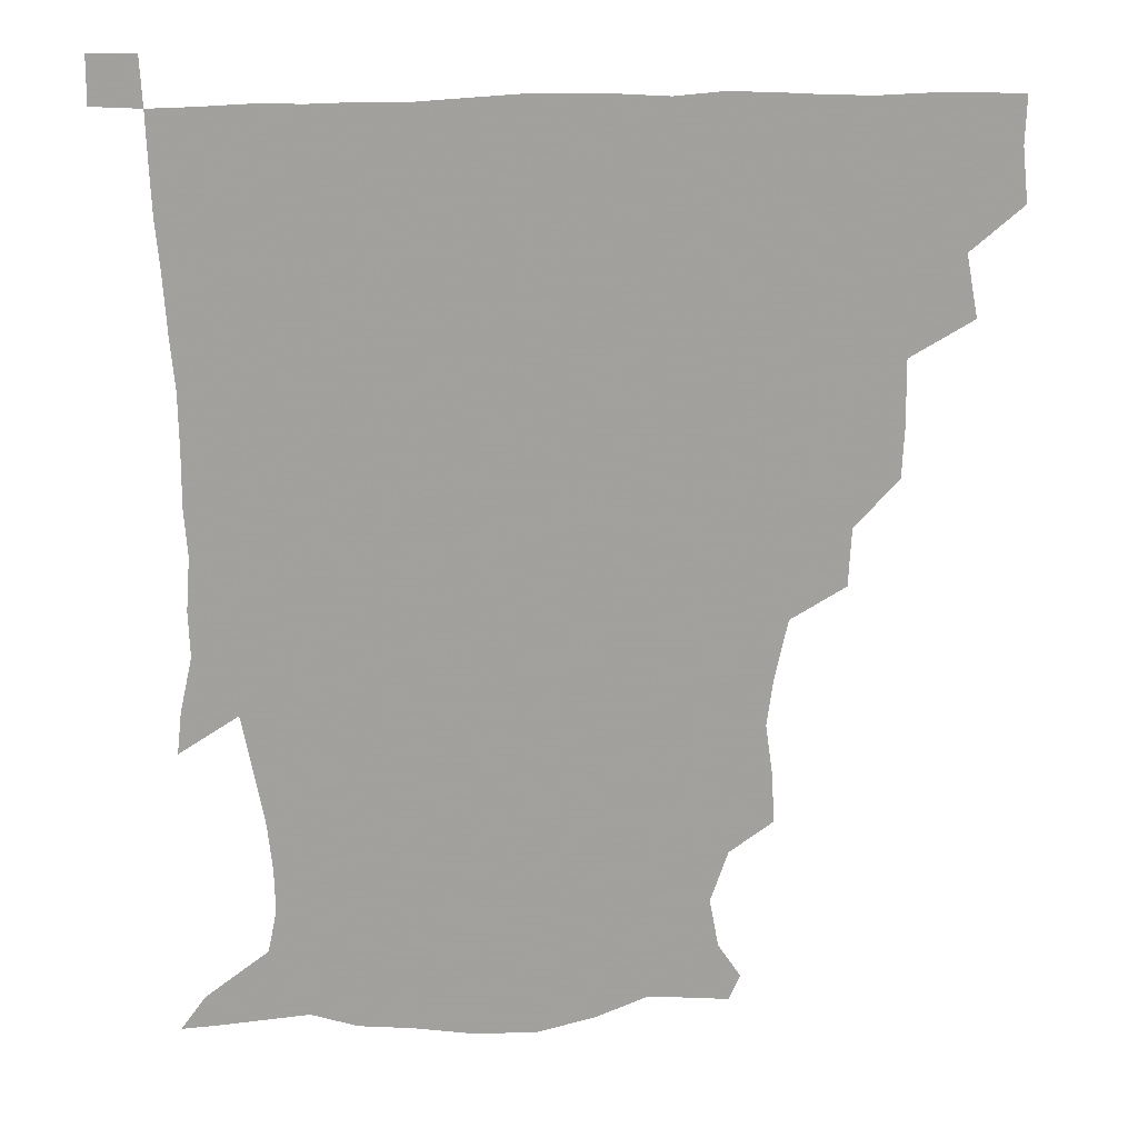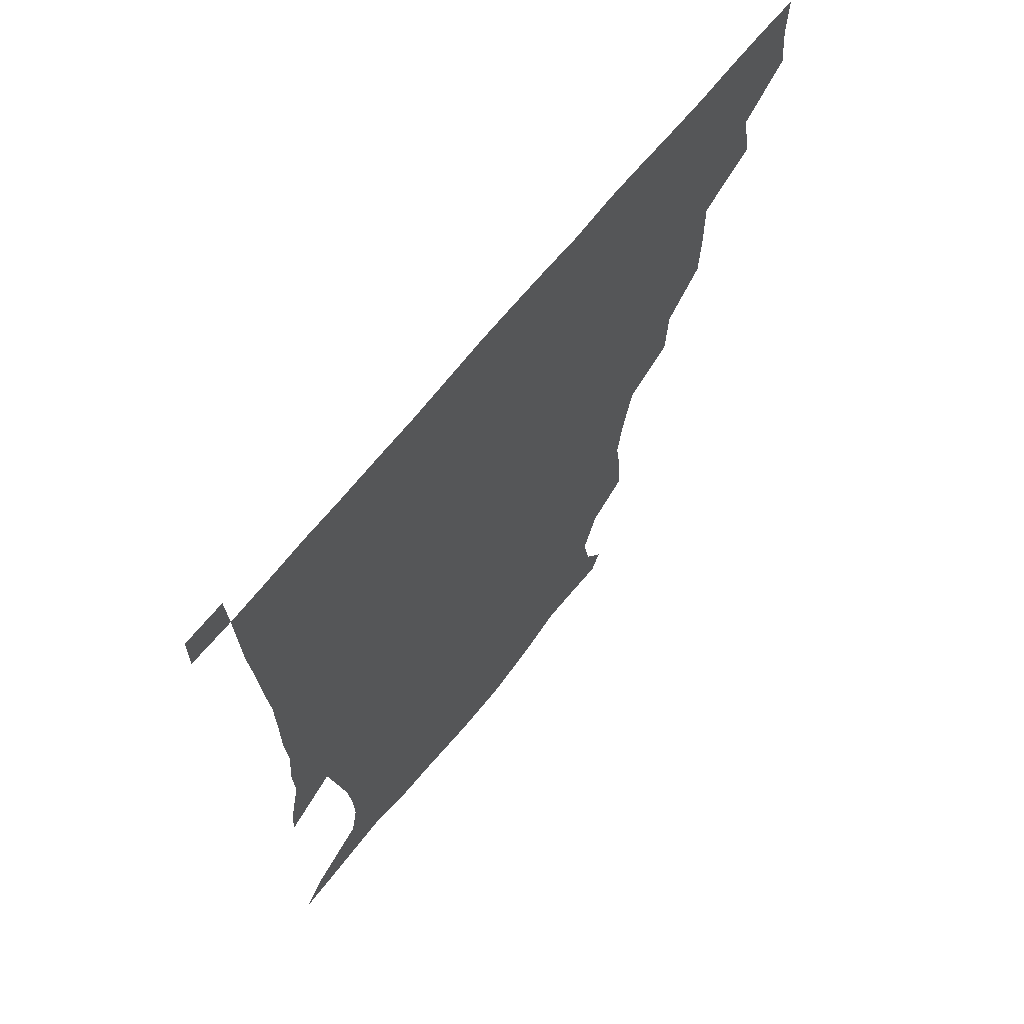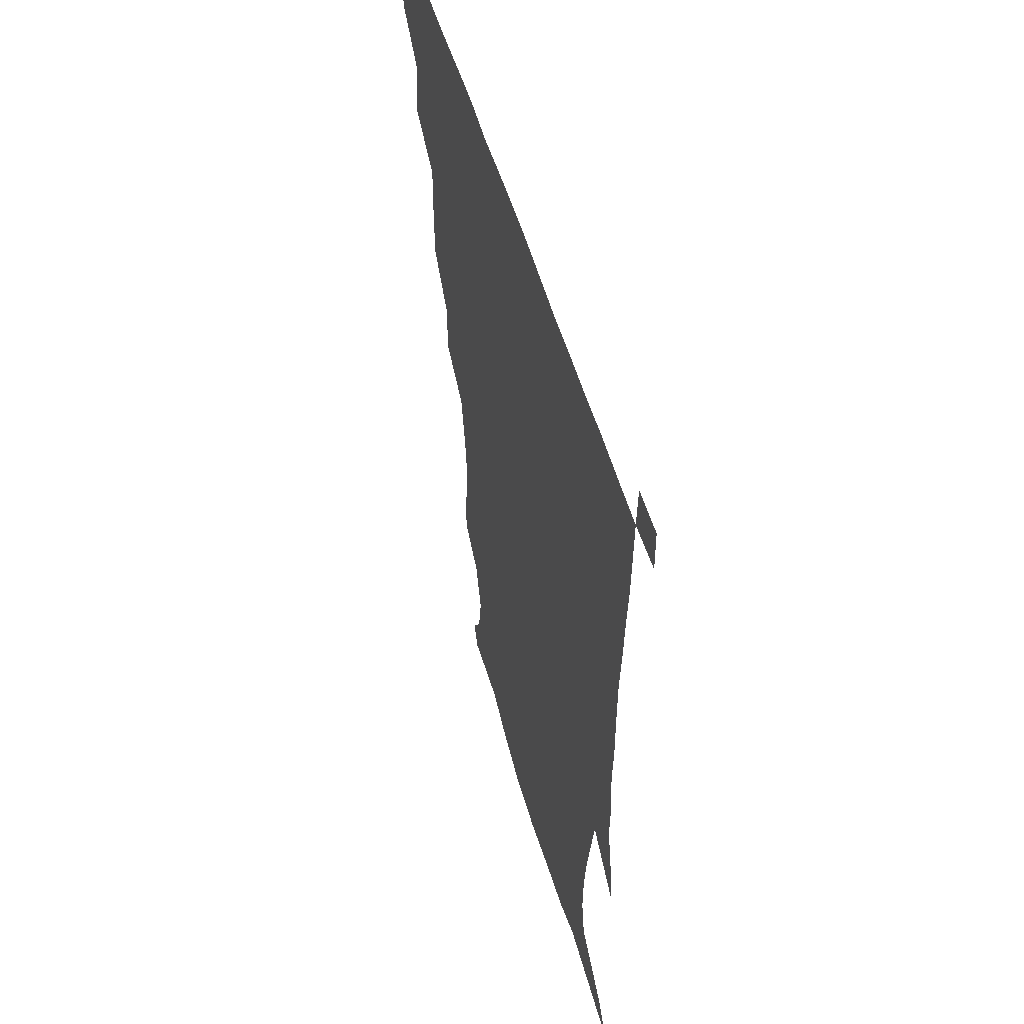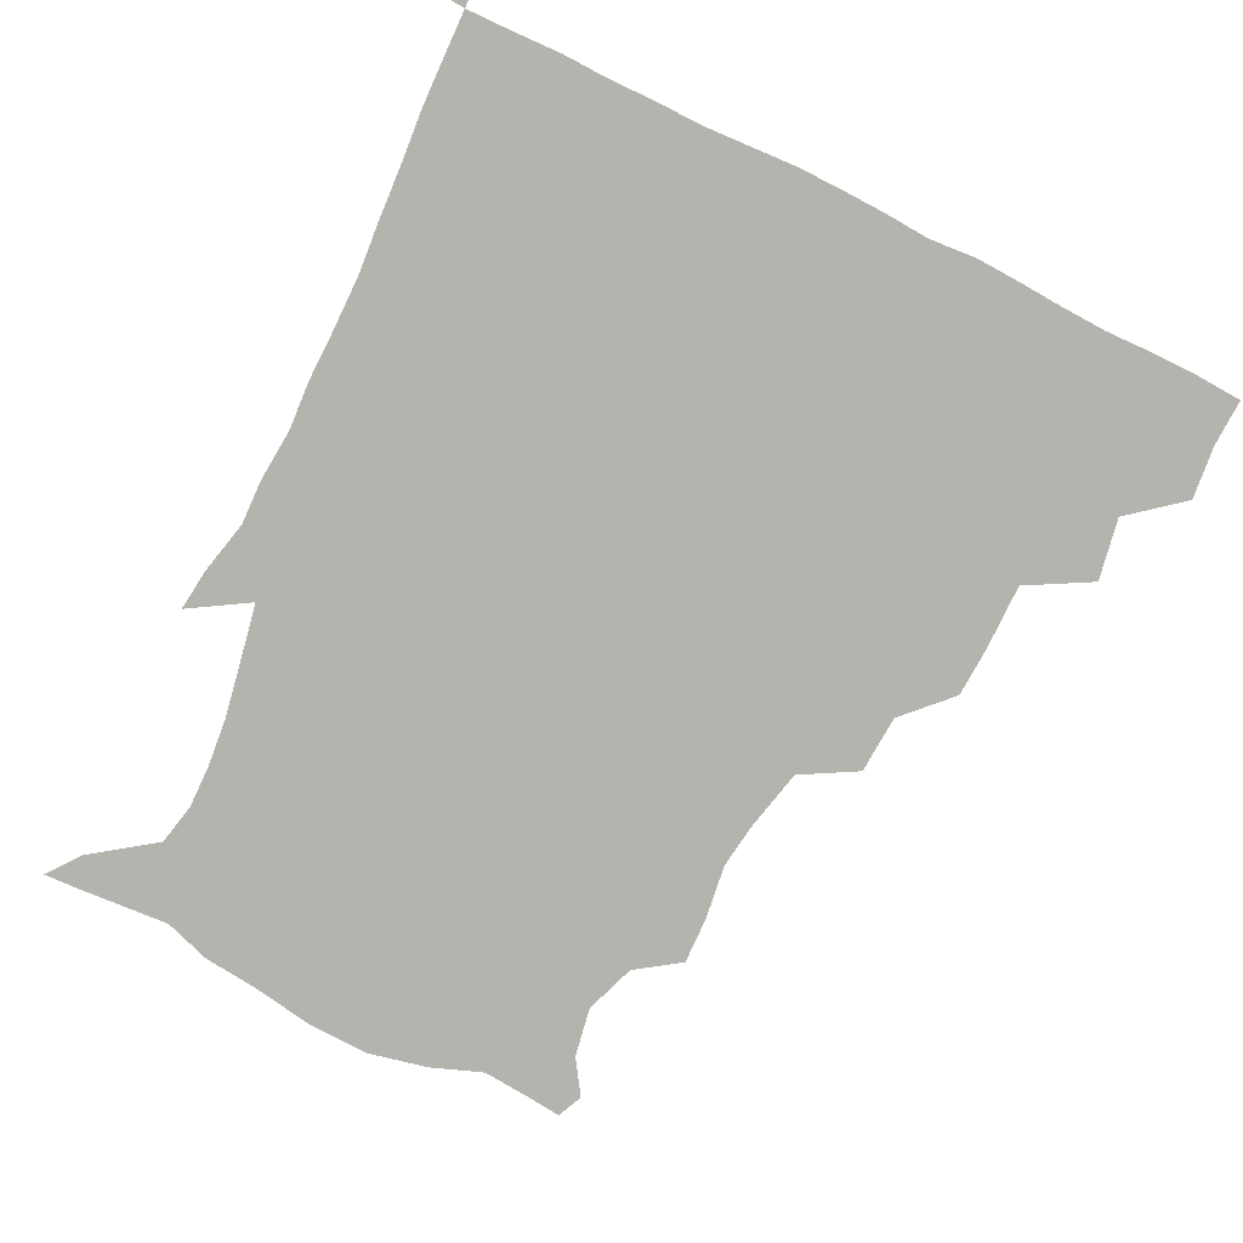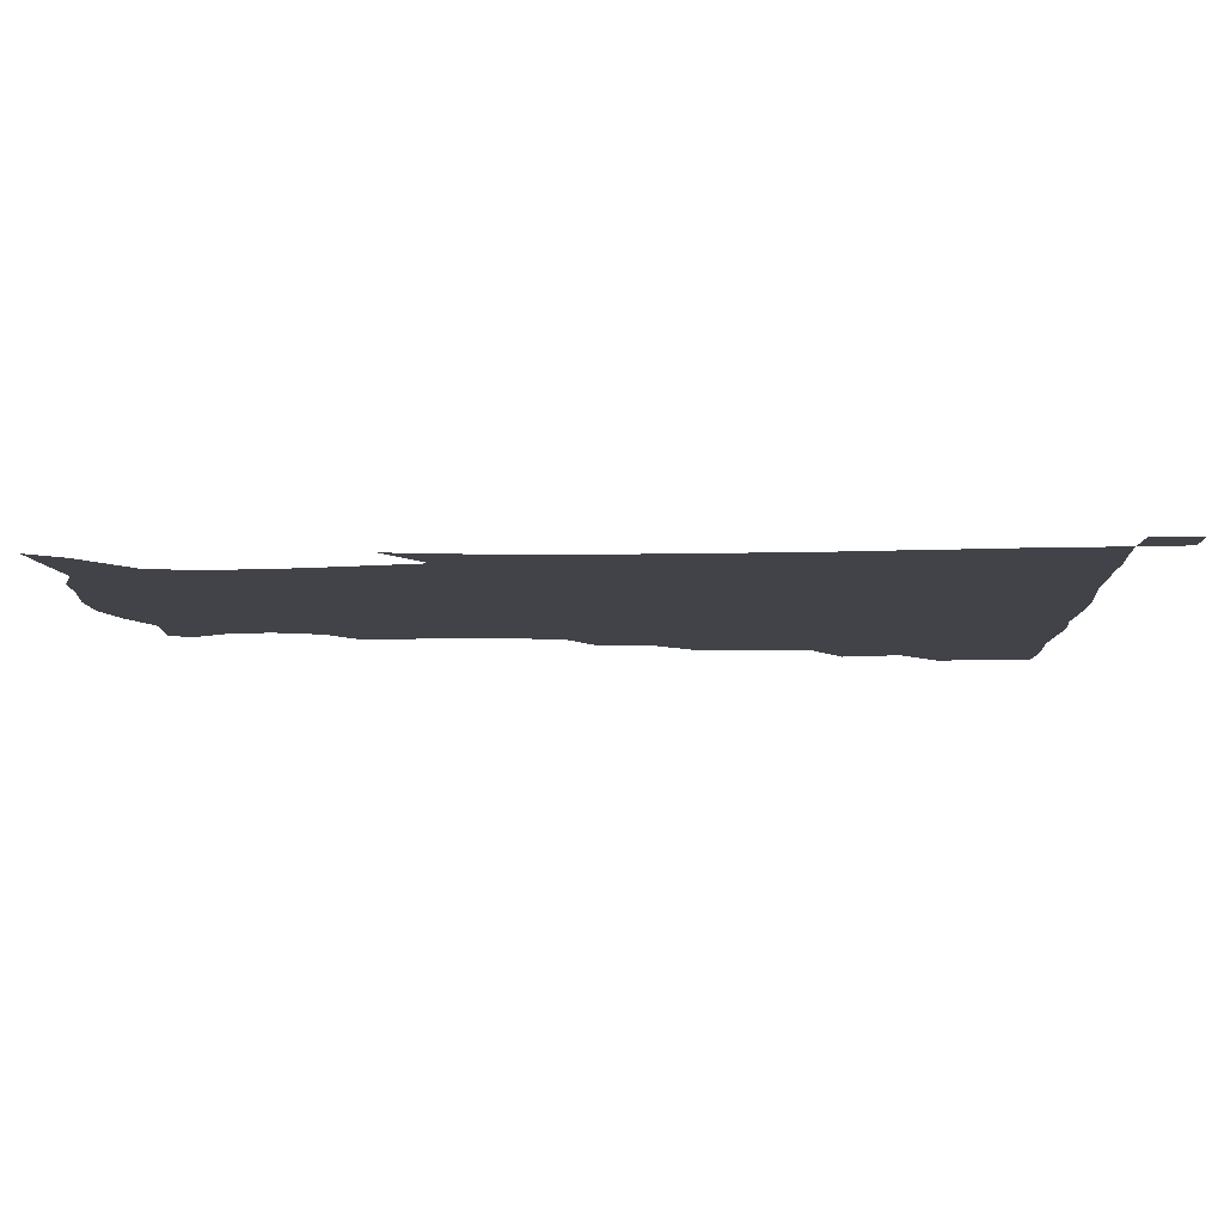
<metadata>
{"format":"obj","ext":"obj","renderer":"f3d","projection":"perspective","resolution":1024,"background":"white","views":[{"elev":18.5,"azim":173.8,"up":"+Y"},{"elev":66.2,"azim":128.5,"up":"+Y"},{"elev":51.6,"azim":74.5,"up":"+Y"},{"elev":-79.9,"azim":153.6,"up":"+Z"},{"elev":-7.6,"azim":92.9,"up":"+Z"}]}
</metadata>
<code>
v 435.1 403.3 0
v 437 420.5 0
v 436.5 435.6 0
v 448.5 369.2 0
v 452.3 389.1 0
v 451.9 405.2 0
v 451.8 420.6 0
v 451.3 436.4 0
v 469.6 320.1 0
v 468.9 336.1 0
v 469.1 357.6 0
v 468.2 375.3 0
v 468.3 391.1 0
v 467.2 406 0
v 466.6 421 0
v 466.2 436.4 0
v 484.9 286.3 0
v 483.9 305.1 0
v 484.4 326.2 0
v 483.8 343.4 0
v 484.3 362.1 0
v 483.6 377.1 0
v 482.9 391.6 0
v 482.3 406.1 0
v 481.9 420.9 0
v 481.7 435.9 0
v 506 208.9 0
v 506.5 223.9 0
v 509 241.5 0
v 507.1 256.4 0
v 502.7 276.2 0
v 499.6 295.4 0
v 501.3 317.6 0
v 500 332.5 0
v 498.7 346.7 0
v 498.5 362.7 0
v 498.1 377.3 0
v 497.4 391.7 0
v 496.9 406.2 0
v 496.7 421 0
v 496.5 436.4 0
v 515.4 155.6 0
v 522.8 166.8 0
v 525.7 182.6 0
v 520 199.1 0
v 521.6 220.7 0
v 520.4 235.5 0
v 519.8 251.5 0
v 517.4 267.9 0
v 515.5 283.9 0
v 514.1 299.6 0
v 514.7 319.2 0
v 513.7 333 0
v 513.6 348.5 0
v 512.8 362.5 0
v 512.8 377.3 0
v 512 391.7 0
v 511.7 406.2 0
v 511.4 420.7 0
v 511.2 437.3 0
v 519 147.4 0
v 527.8 159.4 0
v 533.6 173.6 0
v 534 190.2 0
v 532.3 207.6 0
v 534.7 228.3 0
v 533.1 242.8 0
v 531.7 255.9 0
v 529.5 269.8 0
v 528.7 286.6 0
v 529.1 304.1 0
v 528.5 319.2 0
v 528.2 333.8 0
v 528.2 348.9 0
v 527.8 362.9 0
v 528 377.5 0
v 527.1 391.7 0
v 526.7 406.4 0
v 526.2 421.8 0
v 525.7 437.8 0
v 530.2 148.6 0
v 541.5 163.4 0
v 546.7 182.2 0
v 545.8 196 0
v 546.2 211.1 0
v 546.5 232.4 0
v 546 245.1 0
v 545.4 260.8 0
v 543.6 272.9 0
v 543.2 288.9 0
v 543.4 305.5 0
v 542.9 320 0
v 543 334.7 0
v 542.7 348.9 0
v 542.8 363.4 0
v 542.3 377.3 0
v 542 391.5 0
v 542.2 405.9 0
v 541.7 420.8 0
v 540.9 436.6 0
v 545.4 149.8 0
v 557.2 167.3 0
v 559.2 182.4 0
v 558.3 198 0
v 560.2 215.9 0
v 559.5 231.1 0
v 558.8 246.5 0
v 558.5 260.7 0
v 557.6 275.2 0
v 557.7 291 0
v 557.9 306.3 0
v 557.2 318.7 0
v 557.3 334.9 0
v 557.5 349.5 0
v 557.4 363.2 0
v 556.7 377 0
v 557.1 391.5 0
v 557 405.8 0
v 556.5 420.7 0
v 555.5 437.5 0
v 562.1 143.4 0
v 571.1 167.9 0
v 573.1 185.4 0
v 573.2 197.3 0
v 572.5 216.7 0
v 573.5 230.9 0
v 572.3 245.2 0
v 572.3 259.8 0
v 571.7 273.4 0
v 571.4 289.2 0
v 571.6 305.7 0
v 572.2 321.3 0
v 571.8 334.1 0
v 571.8 348.8 0
v 572.2 363.3 0
v 571.9 377 0
v 572.3 391.5 0
v 572.2 405.5 0
v 571.1 421.4 0
v 570 437.9 0
v 580.9 139.2 0
v 585.1 167.6 0
v 586.1 185.3 0
v 587.1 202.9 0
v 586.9 217.6 0
v 587.1 233.9 0
v 586.8 246.7 0
v 586.2 263.4 0
v 587.1 276.5 0
v 586.1 291 0
v 586.2 307.1 0
v 586.3 321.5 0
v 586.6 335.3 0
v 586.6 350.2 0
v 586.6 362.9 0
v 587.4 377.8 0
v 587.1 391.6 0
v 586.8 405.4 0
v 585.6 421.7 0
v 584.3 438 0
v 600.7 139.7 0
v 599.8 166.3 0
v 600.4 184.9 0
v 600.7 199.7 0
v 601 215.9 0
v 600.3 231.8 0
v 600.3 247.6 0
v 600.6 260.7 0
v 600.1 278.1 0
v 600.6 291.3 0
v 600.4 306.8 0
v 601 319.5 0
v 600.8 335.5 0
v 601 349.1 0
v 601.7 364.3 0
v 601.9 378.1 0
v 601.8 391.9 0
v 601.2 406.7 0
v 600.3 421.8 0
v 599 437.1 0
v 620.5 142.9 0
v 616.1 163.6 0
v 613.6 184 0
v 613.7 199.6 0
v 614.8 216.5 0
v 614 232.9 0
v 614.1 246 0
v 614.7 262 0
v 614.1 276.1 0
v 614.4 291.3 0
v 614.3 306 0
v 615.2 322.6 0
v 615.3 335.4 0
v 615.4 348.8 0
v 615.8 364.3 0
v 616.2 378.4 0
v 616.5 392.1 0
v 617 406.3 0
v 616.2 420.9 0
v 614.5 436.2 0
v 637.9 144.6 0
v 630.7 164.9 0
v 628.8 179.9 0
v 626.3 197.5 0
v 626.7 217.6 0
v 627.3 233.2 0
v 628.1 246.3 0
v 628 263.4 0
v 629.1 274.7 0
v 628.4 289.9 0
v 628.5 304.3 0
v 628 322.5 0
v 629 336.7 0
v 629.7 349.3 0
v 630.1 363.7 0
v 630.6 377.9 0
v 631.1 392.2 0
v 632 406.5 0
v 631.2 420.9 0
v 629.5 436.4 0
v 652.9 149.6 0
v 644.9 164.2 0
v 640.4 182 0
v 639.8 196.1 0
v 639.6 213.2 0
v 640.3 229.5 0
v 642.4 243 0
v 641.8 260.6 0
v 641.9 275.4 0
v 641.8 290 0
v 642.2 305 0
v 642.8 318.8 0
v 642.5 335.5 0
v 643.7 348.7 0
v 644.3 363.3 0
v 644.8 378.9 0
v 645.5 392.1 0
v 646 406.8 0
v 646.3 420.7 0
v 645.1 436.1 0
v 668.5 148.4 0
v 658.5 162.8 0
v 652.8 178.1 0
v 651.6 192.1 0
v 650.9 210.3 0
v 652.8 224.7 0
v 655.2 240.4 0
v 655.7 258.4 0
v 654.7 274.1 0
v 655.4 287.5 0
v 654.9 304 0
v 656.1 317.2 0
v 656 333.4 0
v 657.2 347.7 0
v 658.4 361.9 0
v 658.8 377.8 0
v 659.7 392.4 0
v 660.3 406.7 0
v 660.8 420.9 0
v 660.1 436.5 0
v 681.7 147.4 0
v 671.8 160.3 0
v 665.1 172.4 0
v 662.3 186.1 0
v 662.7 199.9 0
v 664.3 215.2 0
v 667.4 232.4 0
v 671.2 251.7 0
v 670.1 267.1 0
v 668.7 283 0
v 668.3 299 0
v 668.8 313.8 0
v 671.1 326.8 0
v 670.2 345.1 0
v 671.3 360.7 0
v 671.8 377.5 0
v 674 391.1 0
v 674.6 406.4 0
v 675.2 421 0
v 675.6 435.8 0
v 693.4 146.8 0
v 685.4 157.5 0
v 690.1 240 0
v 688.6 253.7 0
v 684.7 271.2 0
v 685.3 285.7 0
v 684 302.8 0
v 685.1 318.2 0
v 685 335.5 0
v 685.3 353.4 0
v 686.8 370.4 0
v 687.9 388.2 0
v 689.4 404.5 0
v 690.1 420.4 0
v 690.6 435.5 0
v 691.4 450.8 0
v 706.1 436.3 0
v 706 451 0
f 5 6 1
f 1 6 2
f 6 7 2
f 2 7 3
f 7 8 3
f 11 12 4
f 4 12 5
f 12 13 5
f 5 13 6
f 13 14 6
f 6 14 7
f 14 15 7
f 7 15 8
f 15 16 8
f 18 19 9
f 9 19 10
f 19 20 10
f 10 20 11
f 20 21 11
f 11 21 12
f 21 22 12
f 12 22 13
f 22 23 13
f 13 23 14
f 23 24 14
f 14 24 15
f 24 25 15
f 15 25 16
f 25 26 16
f 31 32 17
f 17 32 18
f 32 33 18
f 18 33 19
f 33 34 19
f 19 34 20
f 34 35 20
f 20 35 21
f 35 36 21
f 21 36 22
f 36 37 22
f 22 37 23
f 37 38 23
f 23 38 24
f 38 39 24
f 24 39 25
f 39 40 25
f 25 40 26
f 40 41 26
f 45 46 27
f 27 46 28
f 46 47 28
f 28 47 29
f 47 48 29
f 29 48 30
f 48 49 30
f 30 49 31
f 49 50 31
f 31 50 32
f 50 51 32
f 32 51 33
f 51 52 33
f 33 52 34
f 52 53 34
f 34 53 35
f 53 54 35
f 35 54 36
f 54 55 36
f 36 55 37
f 55 56 37
f 37 56 38
f 56 57 38
f 38 57 39
f 57 58 39
f 39 58 40
f 58 59 40
f 40 59 41
f 59 60 41
f 61 62 42
f 42 62 43
f 62 63 43
f 43 63 44
f 63 64 44
f 44 64 45
f 64 65 45
f 45 65 46
f 65 66 46
f 46 66 47
f 66 67 47
f 47 67 48
f 67 68 48
f 48 68 49
f 68 69 49
f 49 69 50
f 69 70 50
f 50 70 51
f 70 71 51
f 51 71 52
f 71 72 52
f 52 72 53
f 72 73 53
f 53 73 54
f 73 74 54
f 54 74 55
f 74 75 55
f 55 75 56
f 75 76 56
f 56 76 57
f 76 77 57
f 57 77 58
f 77 78 58
f 58 78 59
f 78 79 59
f 59 79 60
f 79 80 60
f 61 81 62
f 81 82 62
f 62 82 63
f 82 83 63
f 63 83 64
f 83 84 64
f 64 84 65
f 84 85 65
f 65 85 66
f 85 86 66
f 66 86 67
f 86 87 67
f 67 87 68
f 87 88 68
f 68 88 69
f 88 89 69
f 69 89 70
f 89 90 70
f 70 90 71
f 90 91 71
f 71 91 72
f 91 92 72
f 72 92 73
f 92 93 73
f 73 93 74
f 93 94 74
f 74 94 75
f 94 95 75
f 75 95 76
f 95 96 76
f 76 96 77
f 96 97 77
f 77 97 78
f 97 98 78
f 78 98 79
f 98 99 79
f 79 99 80
f 99 100 80
f 81 101 82
f 101 102 82
f 82 102 83
f 102 103 83
f 83 103 84
f 103 104 84
f 84 104 85
f 104 105 85
f 85 105 86
f 105 106 86
f 86 106 87
f 106 107 87
f 87 107 88
f 107 108 88
f 88 108 89
f 108 109 89
f 89 109 90
f 109 110 90
f 90 110 91
f 110 111 91
f 91 111 92
f 111 112 92
f 92 112 93
f 112 113 93
f 93 113 94
f 113 114 94
f 94 114 95
f 114 115 95
f 95 115 96
f 115 116 96
f 96 116 97
f 116 117 97
f 97 117 98
f 117 118 98
f 98 118 99
f 118 119 99
f 99 119 100
f 119 120 100
f 101 121 102
f 121 122 102
f 102 122 103
f 122 123 103
f 103 123 104
f 123 124 104
f 104 124 105
f 124 125 105
f 105 125 106
f 125 126 106
f 106 126 107
f 126 127 107
f 107 127 108
f 127 128 108
f 108 128 109
f 128 129 109
f 109 129 110
f 129 130 110
f 110 130 111
f 130 131 111
f 111 131 112
f 131 132 112
f 112 132 113
f 132 133 113
f 113 133 114
f 133 134 114
f 114 134 115
f 134 135 115
f 115 135 116
f 135 136 116
f 116 136 117
f 136 137 117
f 117 137 118
f 137 138 118
f 118 138 119
f 138 139 119
f 119 139 120
f 139 140 120
f 121 141 122
f 141 142 122
f 122 142 123
f 142 143 123
f 123 143 124
f 143 144 124
f 124 144 125
f 144 145 125
f 125 145 126
f 145 146 126
f 126 146 127
f 146 147 127
f 127 147 128
f 147 148 128
f 128 148 129
f 148 149 129
f 129 149 130
f 149 150 130
f 130 150 131
f 150 151 131
f 131 151 132
f 151 152 132
f 132 152 133
f 152 153 133
f 133 153 134
f 153 154 134
f 134 154 135
f 154 155 135
f 135 155 136
f 155 156 136
f 136 156 137
f 156 157 137
f 137 157 138
f 157 158 138
f 138 158 139
f 158 159 139
f 139 159 140
f 159 160 140
f 141 161 142
f 161 162 142
f 142 162 143
f 162 163 143
f 143 163 144
f 163 164 144
f 144 164 145
f 164 165 145
f 145 165 146
f 165 166 146
f 146 166 147
f 166 167 147
f 147 167 148
f 167 168 148
f 148 168 149
f 168 169 149
f 149 169 150
f 169 170 150
f 150 170 151
f 170 171 151
f 151 171 152
f 171 172 152
f 152 172 153
f 172 173 153
f 153 173 154
f 173 174 154
f 154 174 155
f 174 175 155
f 155 175 156
f 175 176 156
f 156 176 157
f 176 177 157
f 157 177 158
f 177 178 158
f 158 178 159
f 178 179 159
f 159 179 160
f 179 180 160
f 161 181 162
f 181 182 162
f 162 182 163
f 182 183 163
f 163 183 164
f 183 184 164
f 164 184 165
f 184 185 165
f 165 185 166
f 185 186 166
f 166 186 167
f 186 187 167
f 167 187 168
f 187 188 168
f 168 188 169
f 188 189 169
f 169 189 170
f 189 190 170
f 170 190 171
f 190 191 171
f 171 191 172
f 191 192 172
f 172 192 173
f 192 193 173
f 173 193 174
f 193 194 174
f 174 194 175
f 194 195 175
f 175 195 176
f 195 196 176
f 176 196 177
f 196 197 177
f 177 197 178
f 197 198 178
f 178 198 179
f 198 199 179
f 179 199 180
f 199 200 180
f 181 201 182
f 201 202 182
f 182 202 183
f 202 203 183
f 183 203 184
f 203 204 184
f 184 204 185
f 204 205 185
f 185 205 186
f 205 206 186
f 186 206 187
f 206 207 187
f 187 207 188
f 207 208 188
f 188 208 189
f 208 209 189
f 189 209 190
f 209 210 190
f 190 210 191
f 210 211 191
f 191 211 192
f 211 212 192
f 192 212 193
f 212 213 193
f 193 213 194
f 213 214 194
f 194 214 195
f 214 215 195
f 195 215 196
f 215 216 196
f 196 216 197
f 216 217 197
f 197 217 198
f 217 218 198
f 198 218 199
f 218 219 199
f 199 219 200
f 219 220 200
f 201 221 202
f 221 222 202
f 202 222 203
f 222 223 203
f 203 223 204
f 223 224 204
f 204 224 205
f 224 225 205
f 205 225 206
f 225 226 206
f 206 226 207
f 226 227 207
f 207 227 208
f 227 228 208
f 208 228 209
f 228 229 209
f 209 229 210
f 229 230 210
f 210 230 211
f 230 231 211
f 211 231 212
f 231 232 212
f 212 232 213
f 232 233 213
f 213 233 214
f 233 234 214
f 214 234 215
f 234 235 215
f 215 235 216
f 235 236 216
f 216 236 217
f 236 237 217
f 217 237 218
f 237 238 218
f 218 238 219
f 238 239 219
f 219 239 220
f 239 240 220
f 221 241 222
f 241 242 222
f 222 242 223
f 242 243 223
f 223 243 224
f 243 244 224
f 224 244 225
f 244 245 225
f 225 245 226
f 245 246 226
f 226 246 227
f 246 247 227
f 227 247 228
f 247 248 228
f 228 248 229
f 248 249 229
f 229 249 230
f 249 250 230
f 230 250 231
f 250 251 231
f 231 251 232
f 251 252 232
f 232 252 233
f 252 253 233
f 233 253 234
f 253 254 234
f 234 254 235
f 254 255 235
f 235 255 236
f 255 256 236
f 236 256 237
f 256 257 237
f 237 257 238
f 257 258 238
f 238 258 239
f 258 259 239
f 239 259 240
f 259 260 240
f 241 261 242
f 261 262 242
f 242 262 243
f 262 263 243
f 243 263 244
f 263 264 244
f 244 264 245
f 264 265 245
f 245 265 246
f 265 266 246
f 246 266 247
f 266 267 247
f 247 267 248
f 267 268 248
f 248 268 249
f 268 269 249
f 249 269 250
f 269 270 250
f 250 270 251
f 270 271 251
f 251 271 252
f 271 272 252
f 252 272 253
f 272 273 253
f 253 273 254
f 273 274 254
f 254 274 255
f 274 275 255
f 255 275 256
f 275 276 256
f 256 276 257
f 276 277 257
f 257 277 258
f 277 278 258
f 258 278 259
f 278 279 259
f 259 279 260
f 279 280 260
f 261 281 262
f 281 282 262
f 262 282 263
f 268 283 269
f 283 284 269
f 269 284 270
f 284 285 270
f 270 285 271
f 285 286 271
f 271 286 272
f 286 287 272
f 272 287 273
f 287 288 273
f 273 288 274
f 288 289 274
f 274 289 275
f 289 290 275
f 275 290 276
f 290 291 276
f 276 291 277
f 291 292 277
f 277 292 278
f 292 293 278
f 278 293 279
f 293 294 279
f 279 294 280
f 294 295 280
f 295 297 296
f 297 298 296

</code>
